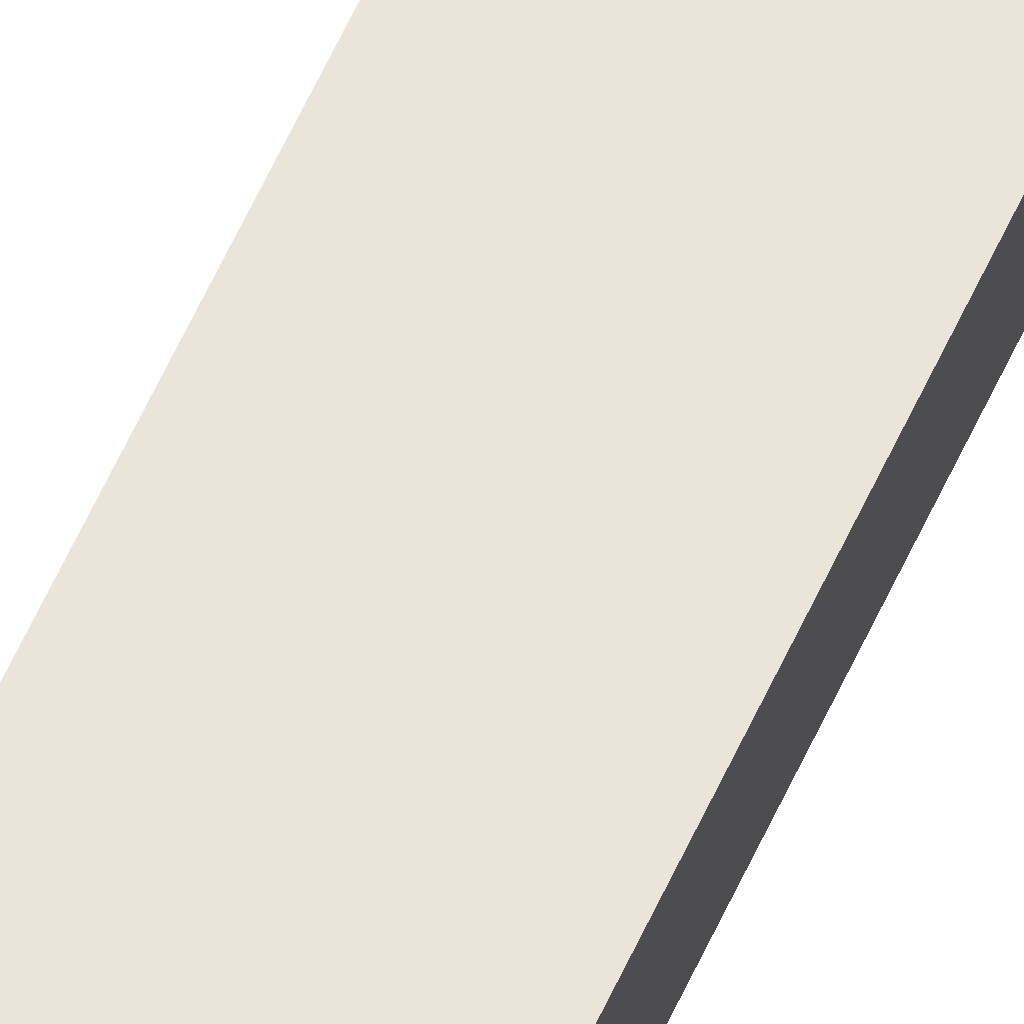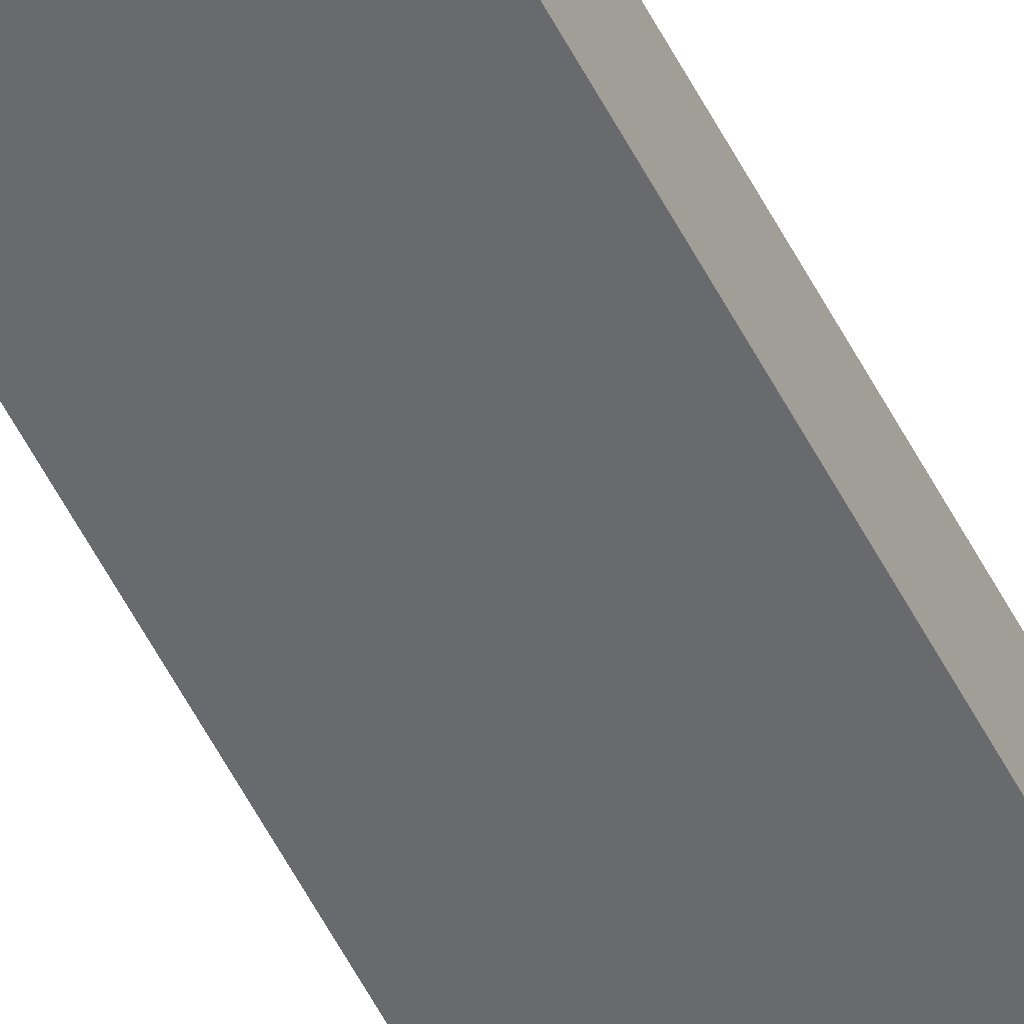
<metadata>
{"format":"obj","ext":"obj","renderer":"f3d","projection":"perspective","resolution":1024,"background":"white","views":[{"elev":59.6,"azim":24.2,"up":"+Y"},{"elev":-53.0,"azim":26.1,"up":"+Y"}]}
</metadata>
<code>
v -0.025 -0.01 -0.93
v -0.025 0.01 -0.93
v -0.015 0.01 -1.05
v -0.015 -0.01 -1.05
v -0.015 0.01 -1.05
v -0.025 0.01 -0.93
v -0.025 0.01 0.5
v 0.025 0.01 0.5
v 0.025 0.01 -0.93
v 0.015 0.01 -1.05
v -0.025 -0.01 -0.93
v -0.015 -0.01 -1.05
v 0.015 -0.01 -1.05
v 0.025 -0.01 -0.93
v 0.025 -0.01 0.5
v -0.025 -0.01 0.5
v -0.015 -0.01 -1.05
v -0.015 0.01 -1.05
v 0.015 0.01 -1.05
v 0.015 -0.01 -1.05
v 0.015 -0.01 -1.05
v 0.015 0.01 -1.05
v 0.025 0.01 -0.93
v 0.025 -0.01 -0.93
v 0.025 -0.01 -0.93
v 0.025 0.01 -0.93
v 0.025 0.01 0.5
v 0.025 -0.01 0.5
v 0.025 -0.01 0.5
v 0.025 0.01 0.5
v -0.025 0.01 0.5
v -0.025 -0.01 0.5
v -0.025 -0.01 0.5
v -0.025 0.01 0.5
v -0.025 0.01 -0.93
v -0.025 -0.01 -0.93
f 2 3 1
f 1 3 4
f 10 5 9
f 9 5 6
f 9 6 7
f 7 8 9
f 16 11 14
f 14 11 12
f 14 12 13
f 14 15 16
f 18 19 17
f 17 19 20
f 22 23 21
f 21 23 24
f 26 27 25
f 25 27 28
f 30 31 29
f 29 31 32
f 34 35 33
f 33 35 36

</code>
